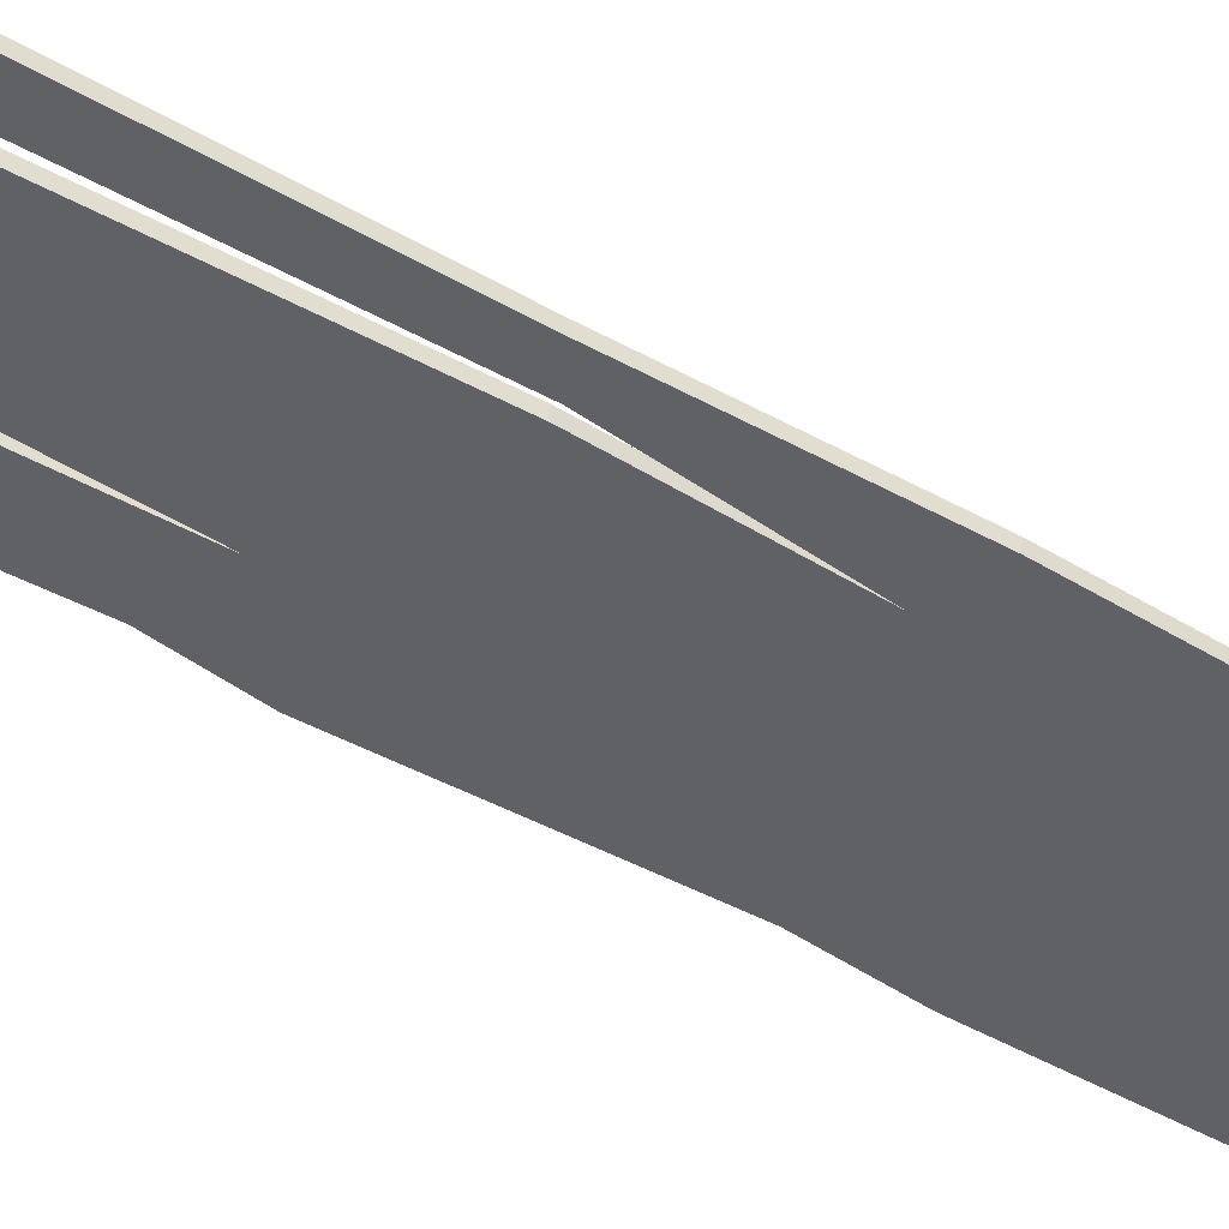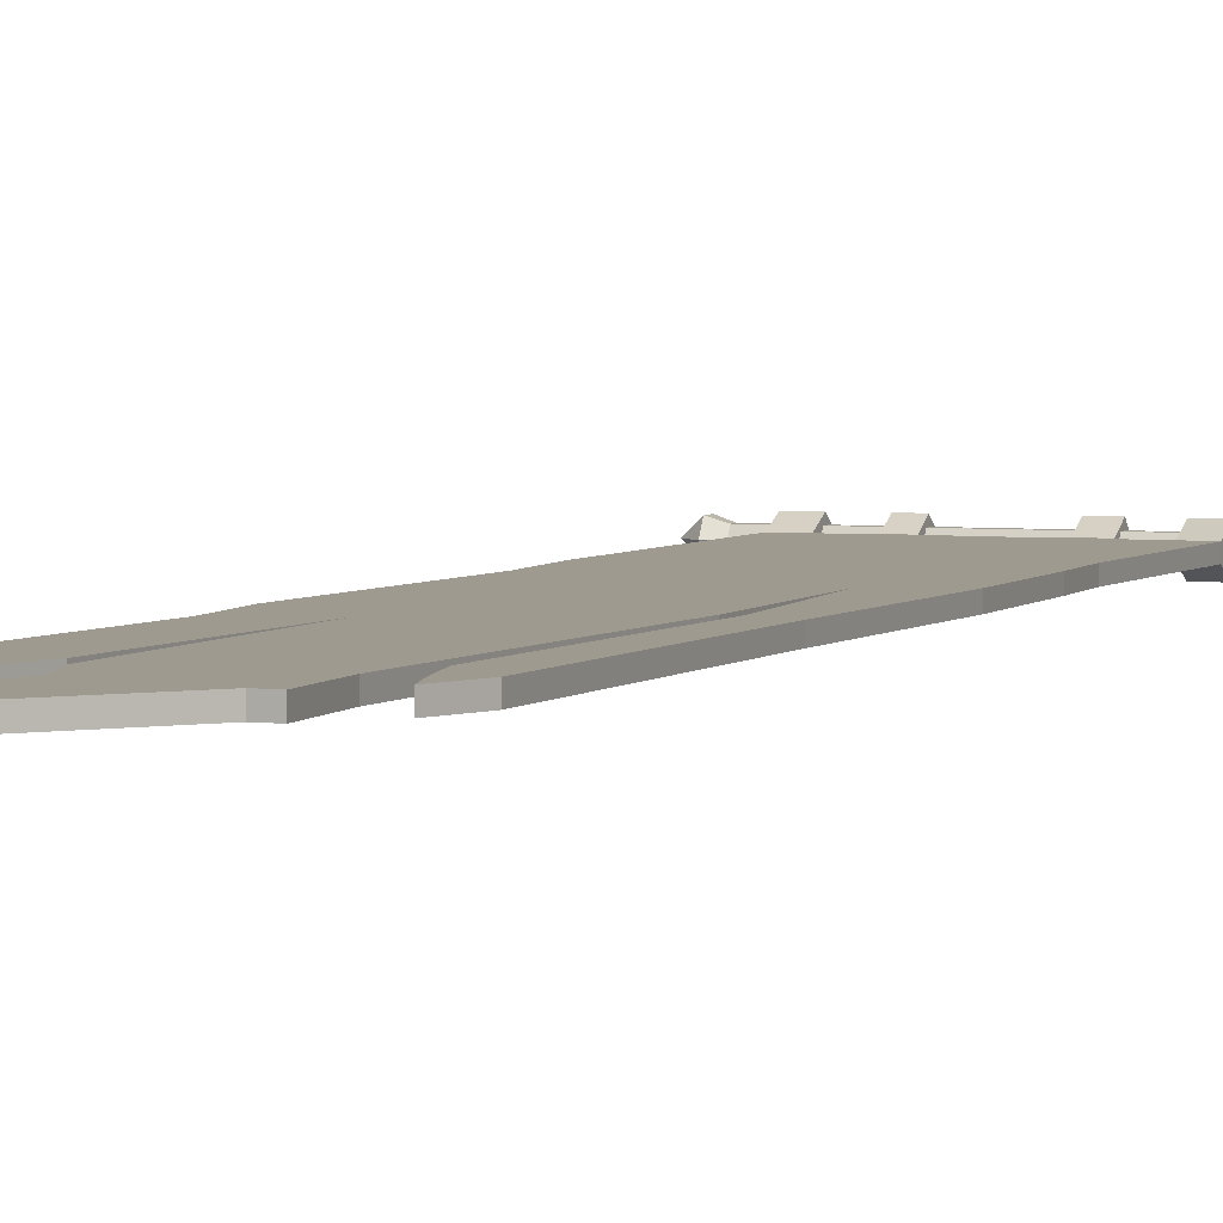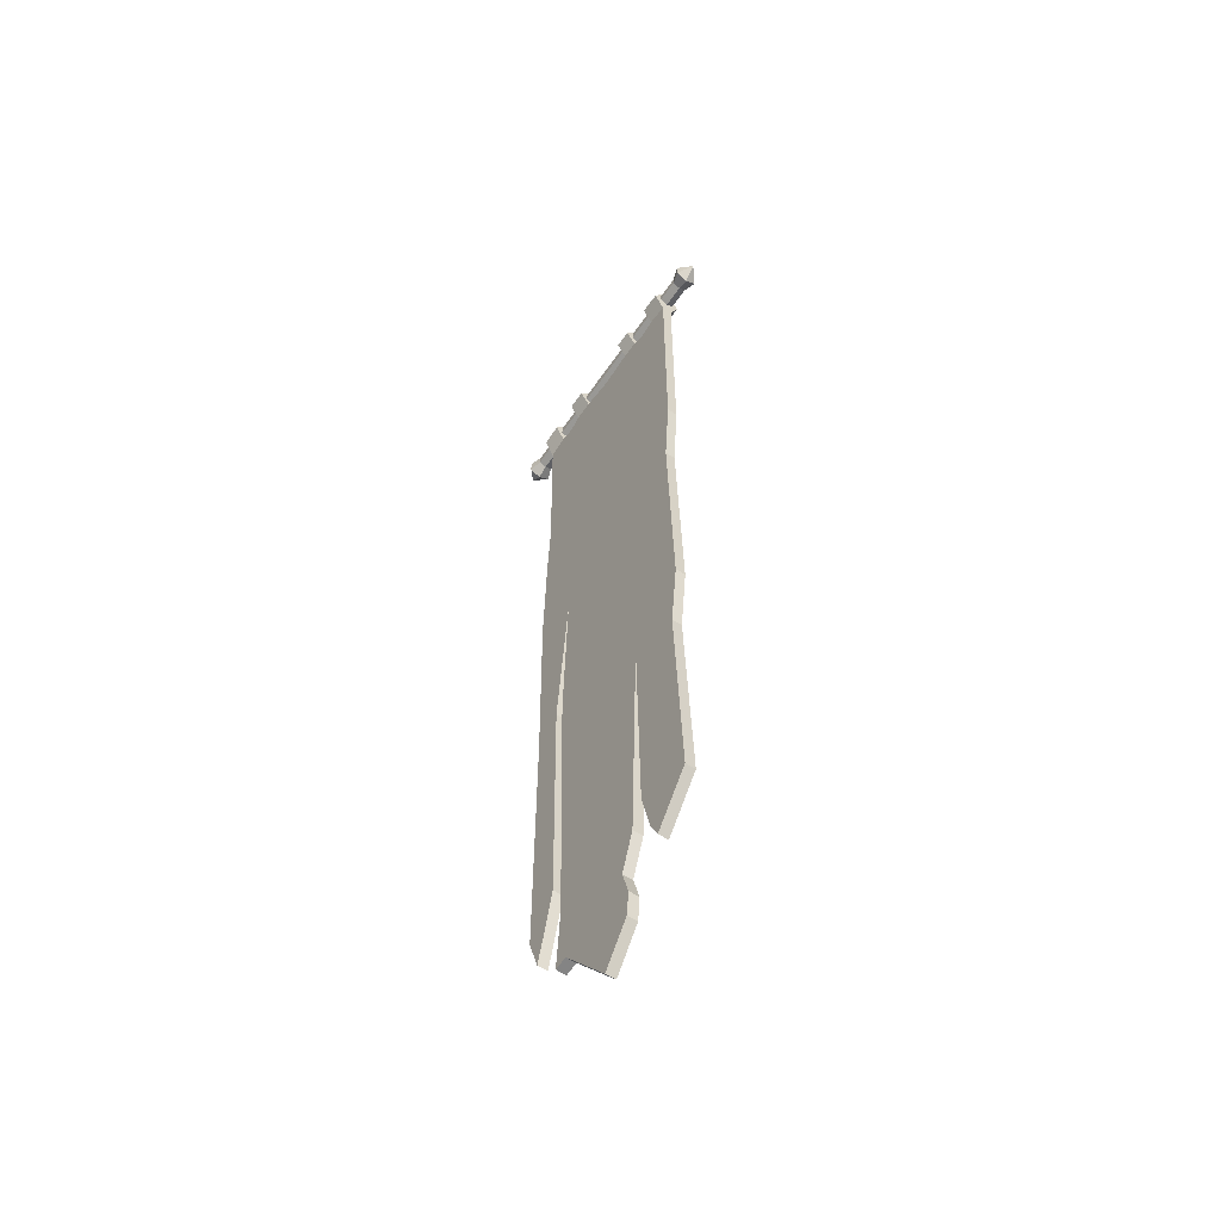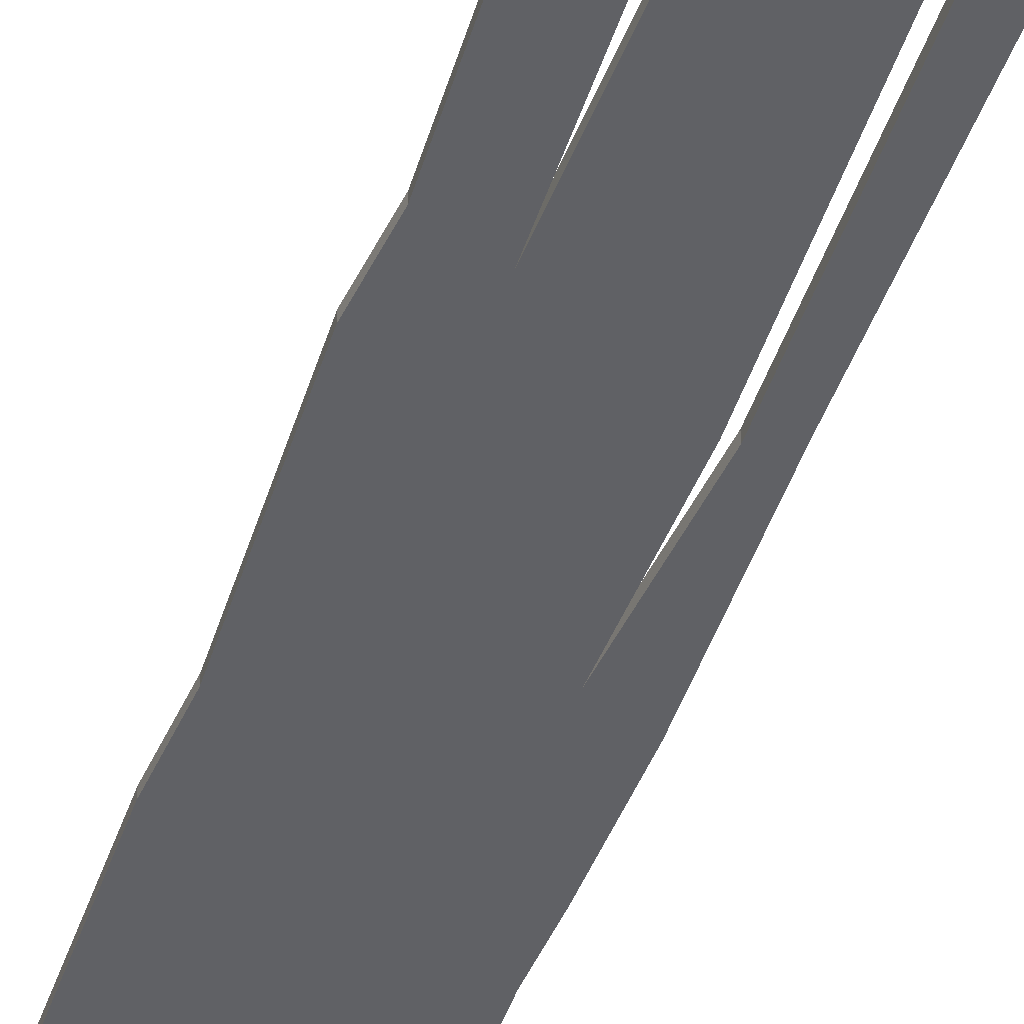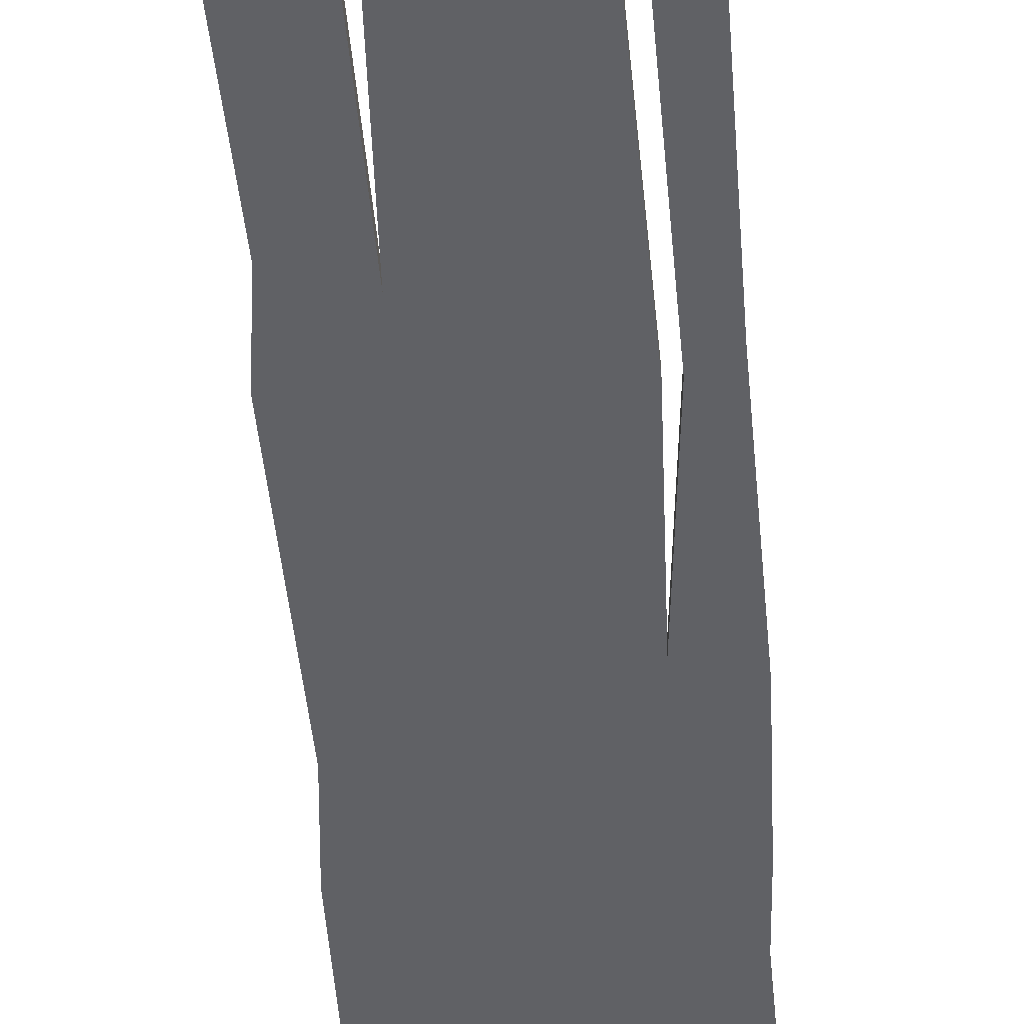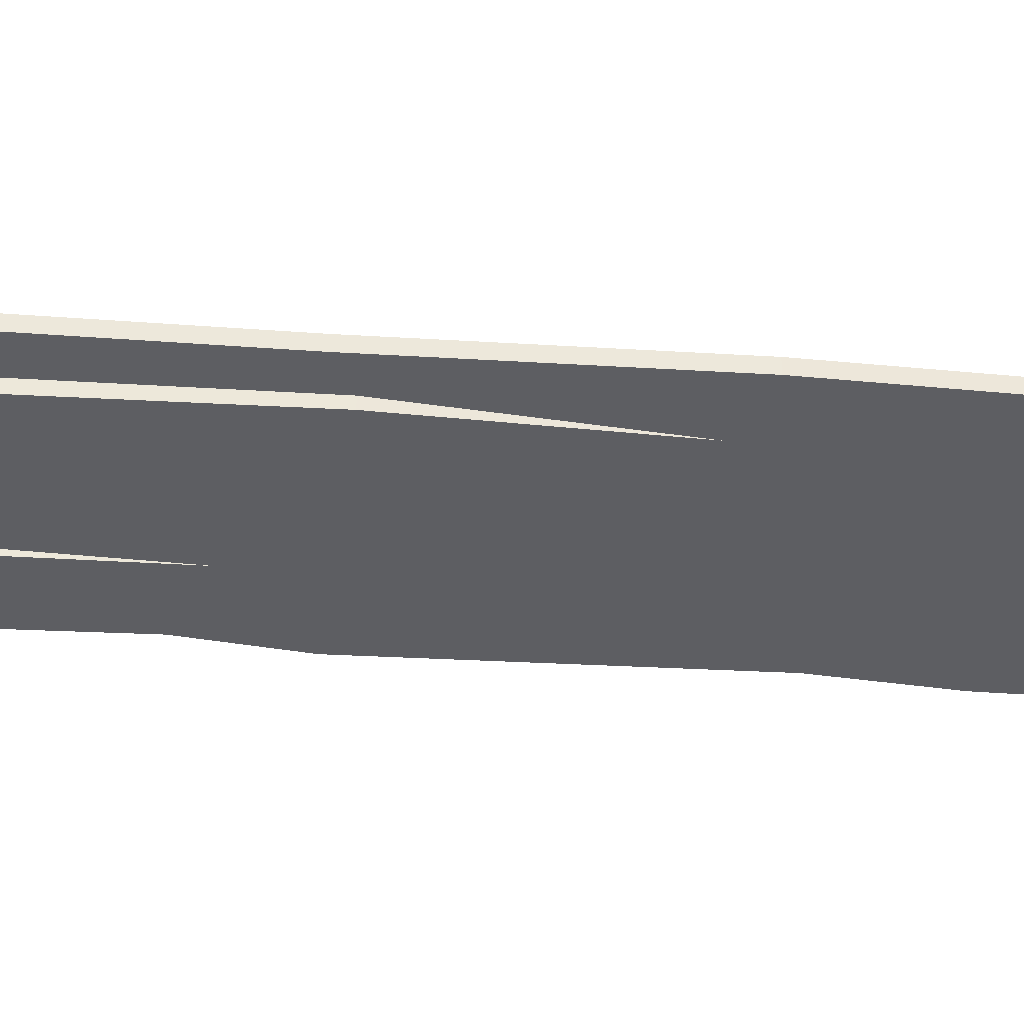
<metadata>
{"format":"obj","ext":"obj","renderer":"f3d","projection":"perspective","resolution":1024,"background":"white","views":[{"elev":-46.4,"azim":56.6,"up":"+Z"},{"elev":3.8,"azim":21.6,"up":"+Z"},{"elev":-57.9,"azim":-124.0,"up":"+Y"},{"elev":-49.1,"azim":-19.5,"up":"+Z"},{"elev":-49.7,"azim":4.2,"up":"+Z"},{"elev":-38.3,"azim":84.5,"up":"+Z"}]}
</metadata>
<code>
v -0.5806 -5.282 -0.03099
v -6.5e-05 -6.085 -0.03099
v 0.2902 -5.675 -0.03099
v 0.5805 -5.282 -0.03099
v -0.5588 -2.605 -0.03099
v -0.2903 -3.701 -0.03099
v 0.5441 -5.162 -0.03099
v -0.5419 -2.031 -0.03099
v 0.4107 -2.529 -0.03099
v 0.5805 -2.427 -0.03099
v -0.5806 -1.791 -0.03099
v -6.5e-05 -1.648 -0.03099
v 0.5524 -1.822 -0.03099
v -0.5806 -0.277 -0.03099
v -0.2901 -0.2411 -0.03099
v 0.3058 -0.2248 -0.03099
v 0.5805 -0.277 -0.03099
v -0.6845 -5.388 -0.03099
v -0.6845 -3.586 -0.03099
v -6.5e-05 -6.249 -0.03099
v 0.3421 -5.809 -0.03099
v 0.6843 -5.388 -0.03099
v 0.6843 -3.644 -0.03099
v -0.642 -2.167 -0.03099
v 0.7062 -2.414 -0.03099
v -0.6845 -1.662 -0.03099
v 0.6843 -1.662 -0.03099
v -0.6845 -0.139 -0.03099
v 0.6843 -0.139 -0.03099
v -0.342 -0.1031 -0.03099
v 0.3577 -0.08683 -0.03099
v 0.6617 -1.267 -0.03099
v 0.5805 -1.506 -0.03099
v -0.5534 -0.8263 -0.03099
v -0.6845 -1.357 -0.03099
v -0.5319 -4.101 -0.03099
v -0.6313 -4.034 -0.03099
v -0.445 -5.683 -0.03099
v -0.383 -5.55 -0.03099
v -0.2903 -3.906 -0.03099
v -0.3157 -5.264 -0.03099
v -0.1969 -5.852 -0.03099
v -0.1818 -6.016 -0.03099
v -0.2371 -5.43 -0.03099
v -0.1462 -5.676 -0.03099
v 0.4299 -5.815 -0.03099
v 0.3986 -5.419 -0.03099
v 0.447 -3.553 -0.03099
v 0.4806 -5.161 -0.03099
v 0.5549 -5.453 -0.03099
v 0.6044 -5.621 -0.03099
v 0.5081 -3.556 -0.03099
v 0.5612 -3.539 -0.03099
v -0.2279 -0.1013 -0.03099
v 0.2303 -0.08928 -0.03099
v -0.5445 -0.1171 -0.03099
v 0.5466 -0.1135 -0.03099
v -0.6845 0.08445 -0.02696
v -0.5445 0.08439 -0.02696
v -0.342 0.08436 -0.02696
v -0.2279 0.08435 -0.02696
v 0.2303 0.08432 -0.02696
v 0.3577 0.08431 -0.02696
v 0.5466 0.08438 -0.02696
v 0.6843 0.08445 -0.02696
v -0.5445 -0.004375 -0.09044
v -0.6845 -0.01577 -0.09044
v -0.2279 -0.001231 -0.09044
v -0.342 -0.002219 -0.09044
v 0.2303 0.0169 -0.09044
v 0.3577 0.0181 -0.09044
v 0.5466 0.001317 -0.09044
v 0.6843 -0.01153 -0.09044
v -0.4338 -0.1455 -0.03099
v -0.002758 -0.1314 -0.03099
v 0.4368 -0.134 -0.03099
v -0.5806 -5.282 0.03292
v -0.383 -5.55 0.03292
v -0.3157 -5.264 0.03292
v -0.5319 -4.101 0.03292
v -0.2903 -3.906 0.03292
v -0.2903 -3.701 0.03292
v 0.2902 -5.675 0.03292
v 0.3986 -5.419 0.03292
v 0.447 -3.553 0.03292
v -0.5588 -2.605 0.03292
v 0.4107 -2.529 0.03292
v -0.5419 -2.031 0.03292
v -6.5e-05 -1.648 0.03292
v -0.5806 -1.791 0.03292
v 0.5805 -2.427 0.03292
v 0.5524 -1.822 0.03292
v -0.5534 -0.8263 0.03292
v 0.5805 -1.506 0.03292
v -0.445 -5.683 0.03292
v -0.6845 -5.388 0.03292
v -0.6313 -4.034 0.03292
v -0.1969 -5.852 0.03292
v -6.5e-05 -6.085 0.03292
v -0.1818 -6.016 0.03292
v -6.5e-05 -6.249 0.03292
v 0.3421 -5.809 0.03292
v 0.4299 -5.815 0.03292
v 0.5805 -5.282 0.03292
v 0.5441 -5.162 0.03292
v 0.6843 -5.388 0.03292
v 0.6843 -3.644 0.03292
v -0.642 -2.167 0.03292
v -0.6845 -3.586 0.03292
v 0.5612 -3.539 0.03292
v 0.7062 -2.414 0.03292
v -0.6845 -1.662 0.03292
v 0.6843 -1.662 0.03292
v -0.6845 -1.357 0.03292
v 0.6617 -1.267 0.03292
v -0.5806 -0.277 0.03292
v -0.5445 -0.1171 0.03292
v -0.6845 -0.139 0.03292
v -0.2901 -0.2411 0.03292
v -0.2279 -0.1013 0.03292
v -0.342 -0.1031 0.03292
v 0.4368 -0.134 0.03292
v 0.5805 -0.277 0.03292
v 0.5466 -0.1135 0.03292
v 0.6843 -0.139 0.03292
v 0.3058 -0.2248 0.03292
v -0.1462 -5.676 0.03292
v 0.5549 -5.453 0.03292
v 0.6044 -5.621 0.03292
v 0.4806 -5.161 0.03292
v 0.5081 -3.556 0.03292
v 0.2303 -0.08928 0.03292
v -0.002758 -0.1314 0.03292
v 0.3577 -0.08683 0.03292
v -0.4338 -0.1455 0.03292
v -0.5445 -0.004375 0.09044
v -0.6845 -0.01577 0.09044
v -0.2279 -0.001231 0.09044
v -0.342 -0.002219 0.09044
v 0.2303 0.0169 0.09044
v 0.3577 0.0181 0.09044
v 0.3577 0.08431 0.02864
v 0.2303 0.08432 0.02864
v 0.5466 0.001317 0.09044
v 0.6843 -0.01153 0.09044
v 0.6843 0.08445 0.02864
v 0.5466 0.08438 0.02864
v -0.5445 0.08439 0.02864
v -0.6845 0.08445 0.02864
v -0.2279 0.08435 0.02864
v -0.342 0.08436 0.02864
v -0.2371 -5.43 0.03292
v -0.8337 -0.0248 -0.04448
v -0.8337 0.02962 -0.04448
v -0.8337 0.05683 0.002644
v -0.8337 0.02962 0.04977
v -0.8337 -0.0248 0.04977
v -0.8337 -0.05201 0.002644
v 0.8337 -0.0248 -0.04448
v 0.8337 0.02962 -0.04448
v 0.8337 0.05683 0.002644
v 0.8337 0.02962 0.04977
v 0.8337 -0.0248 0.04977
v 0.8337 -0.05201 0.002644
v -0.913 -0.03908 -0.06922
v -0.913 0.0439 -0.06922
v -0.913 0.0854 0.002644
v -0.913 0.0439 0.07452
v -0.913 -0.03908 0.07452
v -0.913 -0.08058 0.002644
v 0.913 -0.03908 -0.06922
v 0.913 0.0439 -0.06922
v 0.913 0.0854 0.002644
v 0.913 0.0439 0.07452
v 0.913 -0.03908 0.07452
v 0.913 -0.08058 0.002644
v -1 0.002411 0.002644
v 1 0.00241 0.00264
f 78 79 77
f 77 79 80
f 82 81 83
f 83 84 82
f 82 84 85
f 82 87 86
f 86 87 88
f 82 85 87
f 87 89 88
f 88 89 90
f 91 92 87
f 87 92 89
f 90 89 93
f 89 92 94
f 95 78 96
f 96 78 77
f 80 97 77
f 77 97 96
f 98 100 99
f 99 100 101
f 83 99 102
f 102 99 101
f 84 83 103
f 103 83 102
f 106 107 104
f 105 104 107
f 88 108 86
f 86 108 109
f 105 107 110
f 107 111 110
f 91 110 111
f 88 90 108
f 108 90 112
f 91 111 92
f 92 111 113
f 93 114 90
f 90 114 112
f 92 113 94
f 94 113 115
f 116 117 118
f 119 120 121
f 122 123 124
f 94 115 123
f 123 115 125
f 89 94 126
f 126 94 123
f 126 119 89
f 89 119 93
f 93 119 116
f 114 93 118
f 118 93 116
f 80 82 86
f 97 80 109
f 109 80 86
f 99 127 98
f 79 81 80
f 80 81 82
f 104 128 106
f 106 128 129
f 128 104 130
f 130 104 105
f 131 110 87
f 87 110 91
f 110 131 105
f 105 131 130
f 132 133 126
f 126 133 119
f 134 132 126
f 135 119 121
f 124 123 125
f 118 117 137
f 137 117 136
f 121 120 139
f 139 120 138
f 140 141 143
f 143 141 142
f 145 146 144
f 144 146 147
f 137 136 149
f 149 136 148
f 139 138 151
f 151 138 150
f 132 134 140
f 140 134 141
f 125 145 124
f 124 145 144
f 119 135 116
f 116 135 117
f 119 133 120
f 123 122 126
f 126 122 134
f 127 83 152
f 83 81 152
f 83 127 99
f 36 41 1
f 1 41 39
f 6 3 40
f 3 6 47
f 47 6 48
f 8 9 5
f 5 9 6
f 6 9 48
f 11 12 8
f 8 12 9
f 12 13 9
f 9 13 10
f 11 34 12
f 12 33 13
f 38 18 39
f 39 18 1
f 18 37 1
f 1 37 36
f 20 43 2
f 2 43 42
f 3 21 2
f 2 21 20
f 21 3 46
f 46 3 47
f 22 4 23
f 7 23 4
f 19 24 5
f 5 24 8
f 7 53 23
f 23 53 25
f 10 25 53
f 8 24 11
f 11 24 26
f 27 25 13
f 13 25 10
f 26 35 11
f 11 35 34
f 32 27 33
f 33 27 13
f 14 28 56
f 15 30 54
f 76 57 17
f 29 32 17
f 17 32 33
f 12 16 33
f 33 16 17
f 16 12 15
f 14 15 34
f 34 15 12
f 35 28 34
f 34 28 14
f 36 5 6
f 37 19 36
f 36 19 5
f 2 42 45
f 6 40 36
f 36 40 41
f 4 22 50
f 50 22 51
f 7 4 49
f 49 4 50
f 10 53 9
f 9 53 52
f 53 7 52
f 52 7 49
f 15 75 16
f 16 75 55
f 31 16 55
f 74 30 15
f 57 29 17
f 28 67 56
f 56 67 66
f 30 69 54
f 54 69 68
f 70 62 71
f 71 62 63
f 64 65 72
f 72 65 73
f 67 58 66
f 66 58 59
f 69 60 68
f 68 60 61
f 55 70 31
f 31 70 71
f 72 73 57
f 57 73 29
f 56 74 14
f 14 74 15
f 15 54 75
f 31 76 16
f 16 76 17
f 45 44 3
f 3 44 40
f 3 2 45
f 39 41 78
f 78 41 79
f 47 48 84
f 84 48 85
f 48 9 85
f 85 9 87
f 38 39 95
f 95 39 78
f 18 38 96
f 96 38 95
f 37 18 97
f 97 18 96
f 42 43 98
f 98 43 100
f 43 20 100
f 100 20 101
f 20 21 101
f 101 21 102
f 46 47 103
f 103 47 84
f 21 46 102
f 102 46 103
f 22 23 106
f 106 23 107
f 24 19 108
f 108 19 109
f 23 25 107
f 107 25 111
f 26 24 112
f 112 24 108
f 25 27 111
f 111 27 113
f 35 26 114
f 114 26 112
f 27 32 113
f 113 32 115
f 57 76 124
f 124 76 122
f 32 29 115
f 115 29 125
f 28 35 118
f 118 35 114
f 19 37 109
f 109 37 97
f 45 42 127
f 127 42 98
f 41 40 79
f 79 40 81
f 50 51 128
f 128 51 129
f 51 22 129
f 129 22 106
f 49 50 130
f 130 50 128
f 9 52 87
f 87 52 131
f 52 49 131
f 131 49 130
f 55 75 132
f 132 75 133
f 30 74 121
f 121 74 135
f 66 136 56
f 56 136 117
f 67 28 137
f 137 28 118
f 68 138 54
f 54 138 120
f 69 30 139
f 139 30 121
f 71 63 141
f 141 63 142
f 63 62 142
f 142 62 143
f 70 140 62
f 62 140 143
f 73 65 145
f 145 65 146
f 65 64 146
f 146 64 147
f 72 144 64
f 64 144 147
f 66 59 136
f 136 59 148
f 59 58 148
f 148 58 149
f 67 137 58
f 58 137 149
f 68 61 138
f 138 61 150
f 61 60 150
f 150 60 151
f 69 139 60
f 60 139 151
f 71 141 31
f 31 141 134
f 70 55 140
f 140 55 132
f 73 145 29
f 29 145 125
f 72 57 144
f 144 57 124
f 74 56 135
f 135 56 117
f 75 54 133
f 133 54 120
f 76 31 122
f 122 31 134
f 40 44 81
f 81 44 152
f 44 45 152
f 152 45 127
f 153 154 159
f 159 154 160
f 154 155 160
f 160 155 161
f 155 156 161
f 161 156 162
f 156 157 162
f 162 157 163
f 157 158 163
f 163 158 164
f 158 153 164
f 164 153 159
f 154 153 166
f 166 153 165
f 155 154 167
f 167 154 166
f 156 155 168
f 168 155 167
f 157 156 169
f 169 156 168
f 158 157 170
f 170 157 169
f 153 158 165
f 165 158 170
f 159 160 171
f 171 160 172
f 160 161 172
f 172 161 173
f 161 162 173
f 173 162 174
f 162 163 174
f 174 163 175
f 163 164 175
f 175 164 176
f 164 159 176
f 176 159 171
f 166 165 177
f 167 166 177
f 168 167 177
f 169 168 177
f 170 169 177
f 165 170 177
f 171 172 178
f 172 173 178
f 173 174 178
f 174 175 178
f 175 176 178
f 176 171 178

</code>
